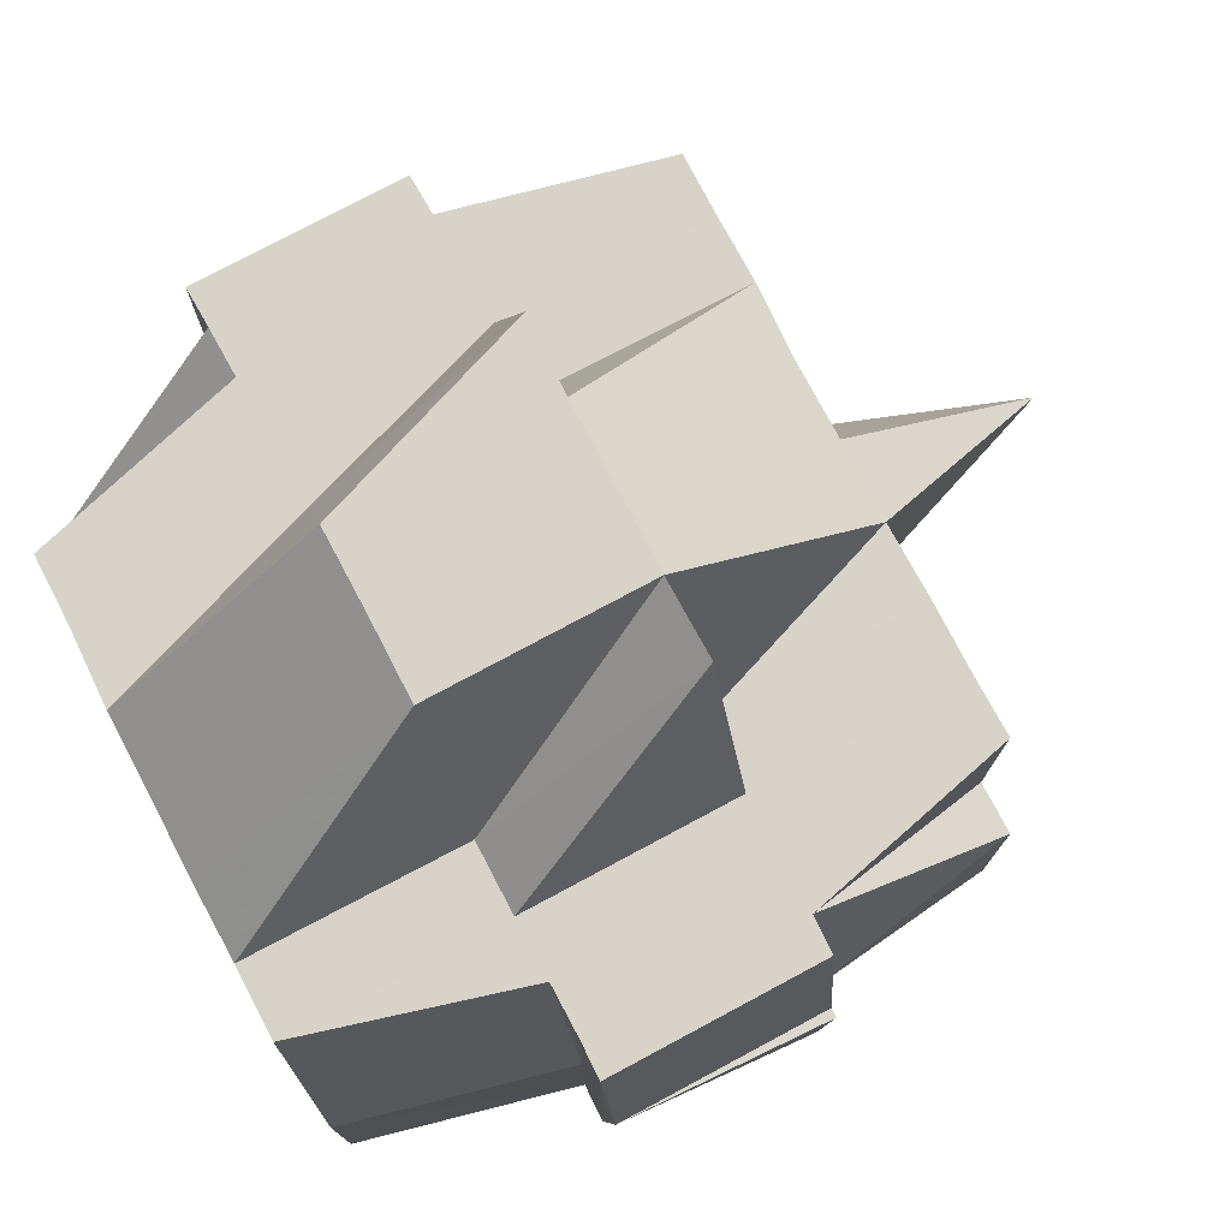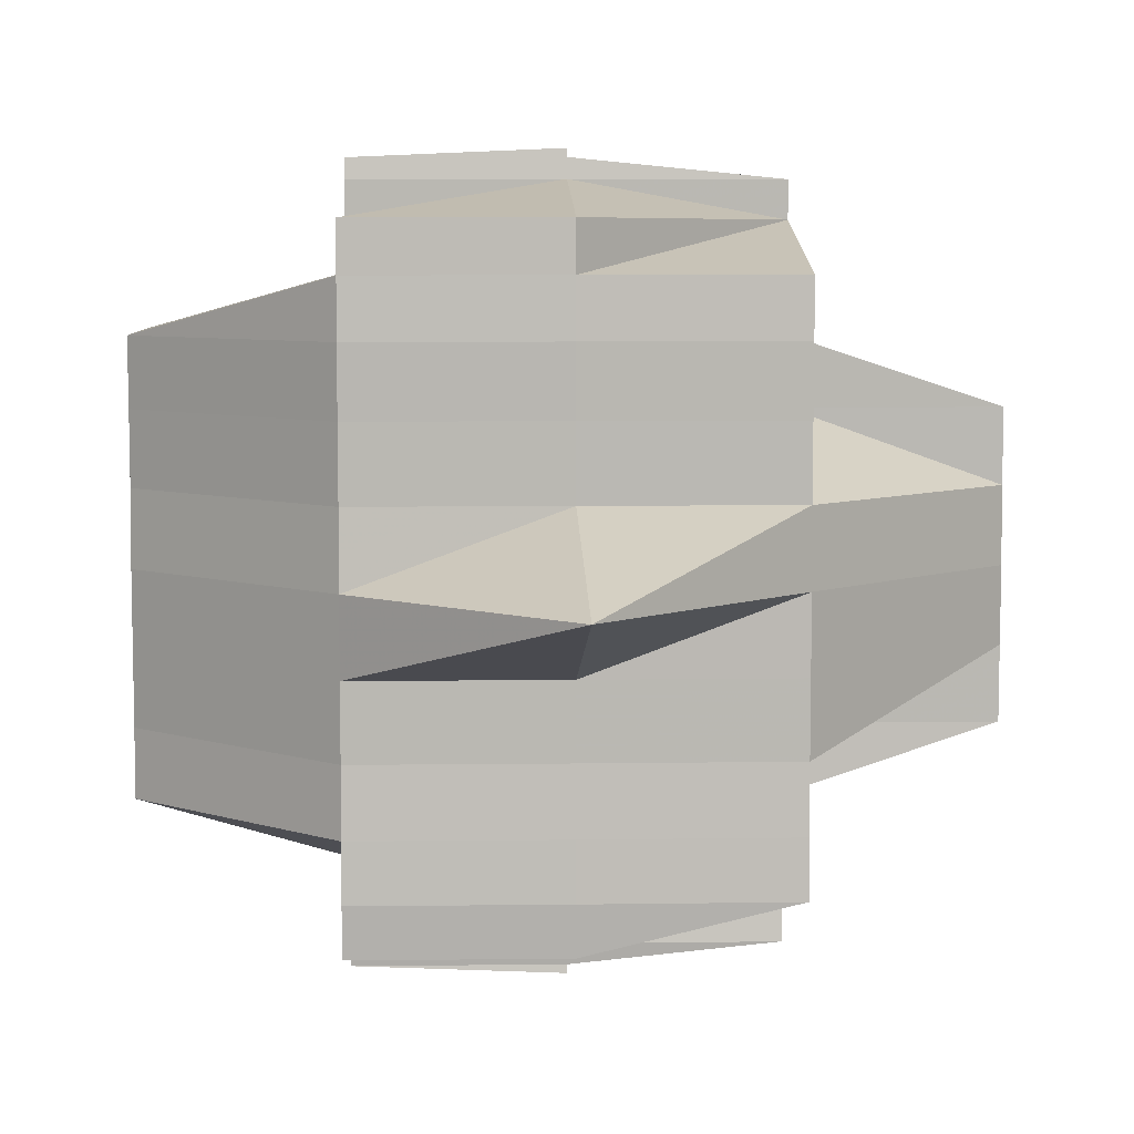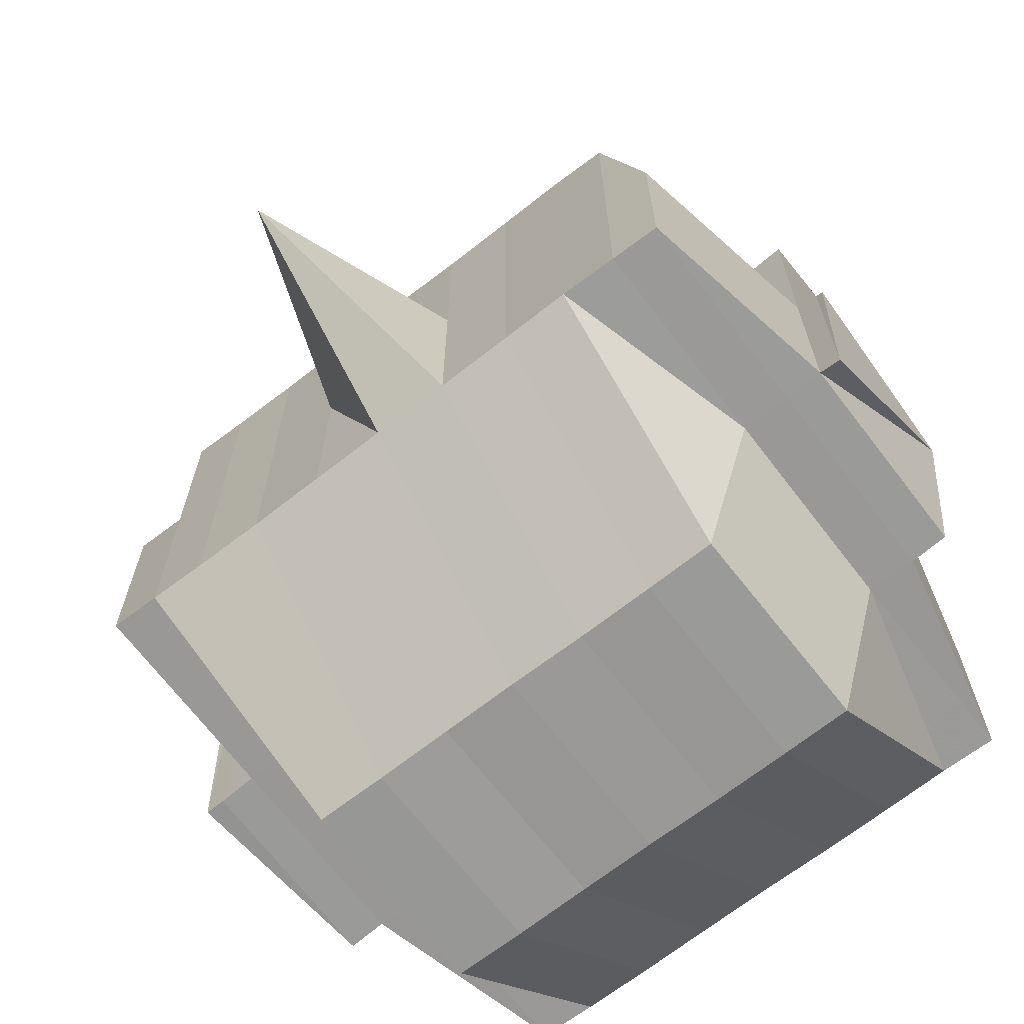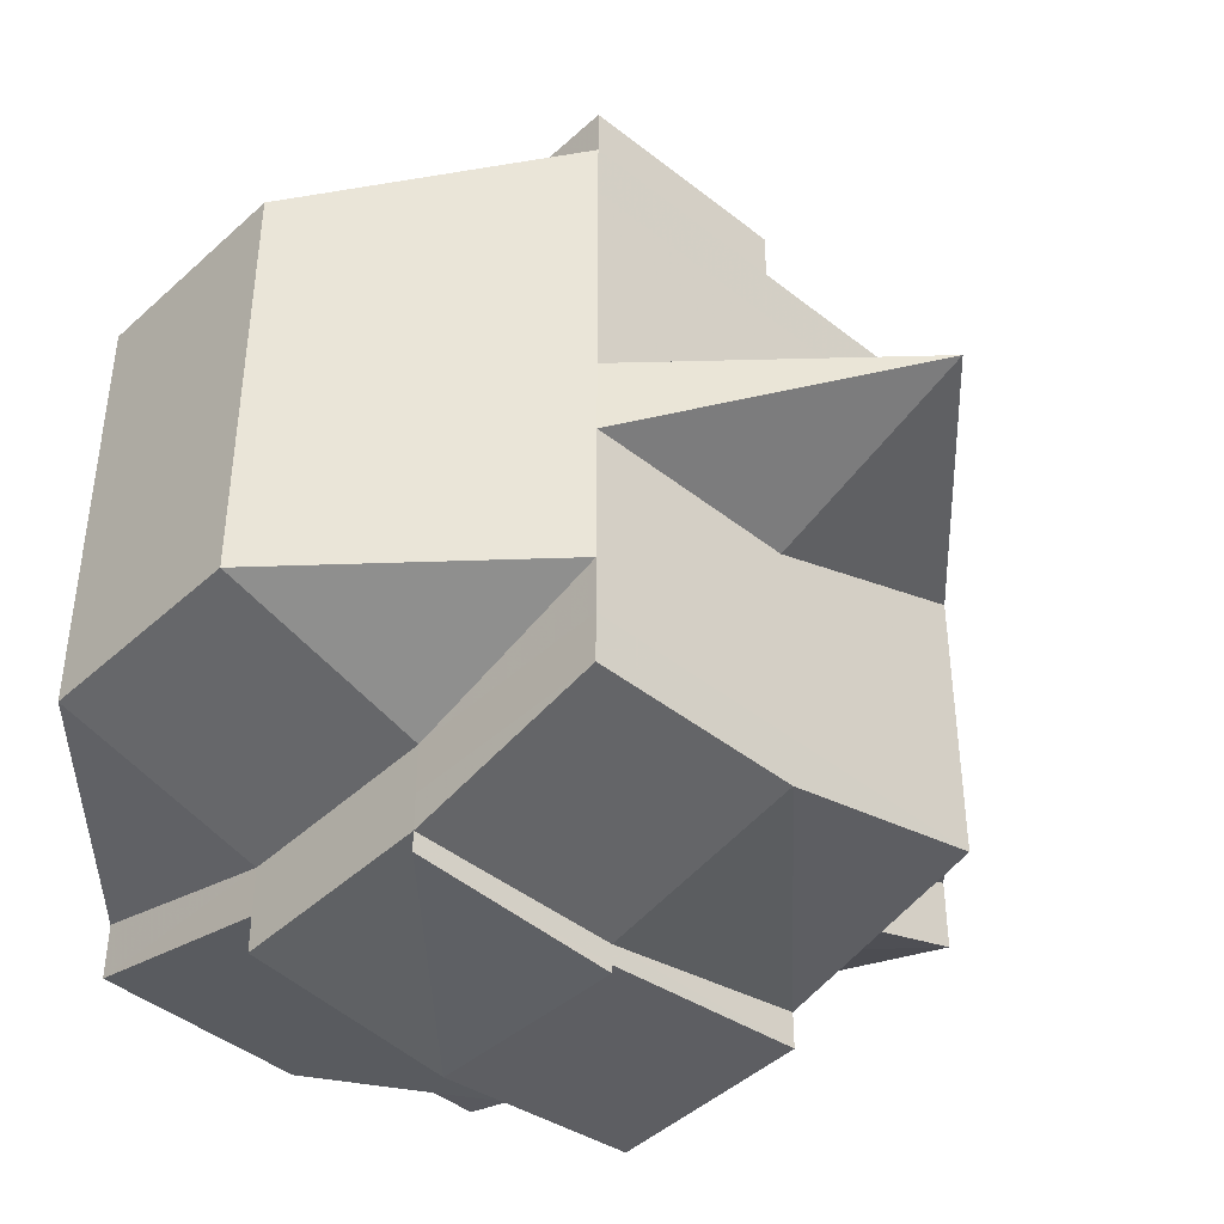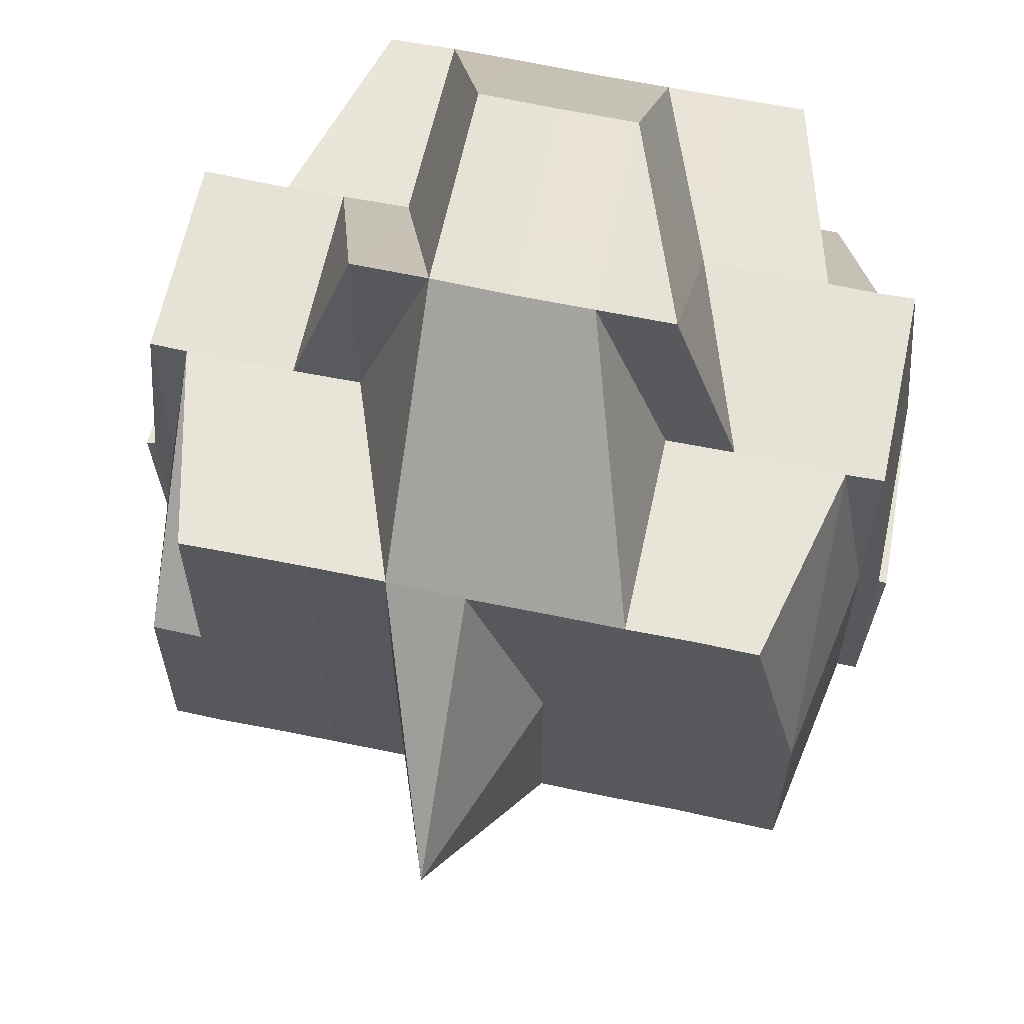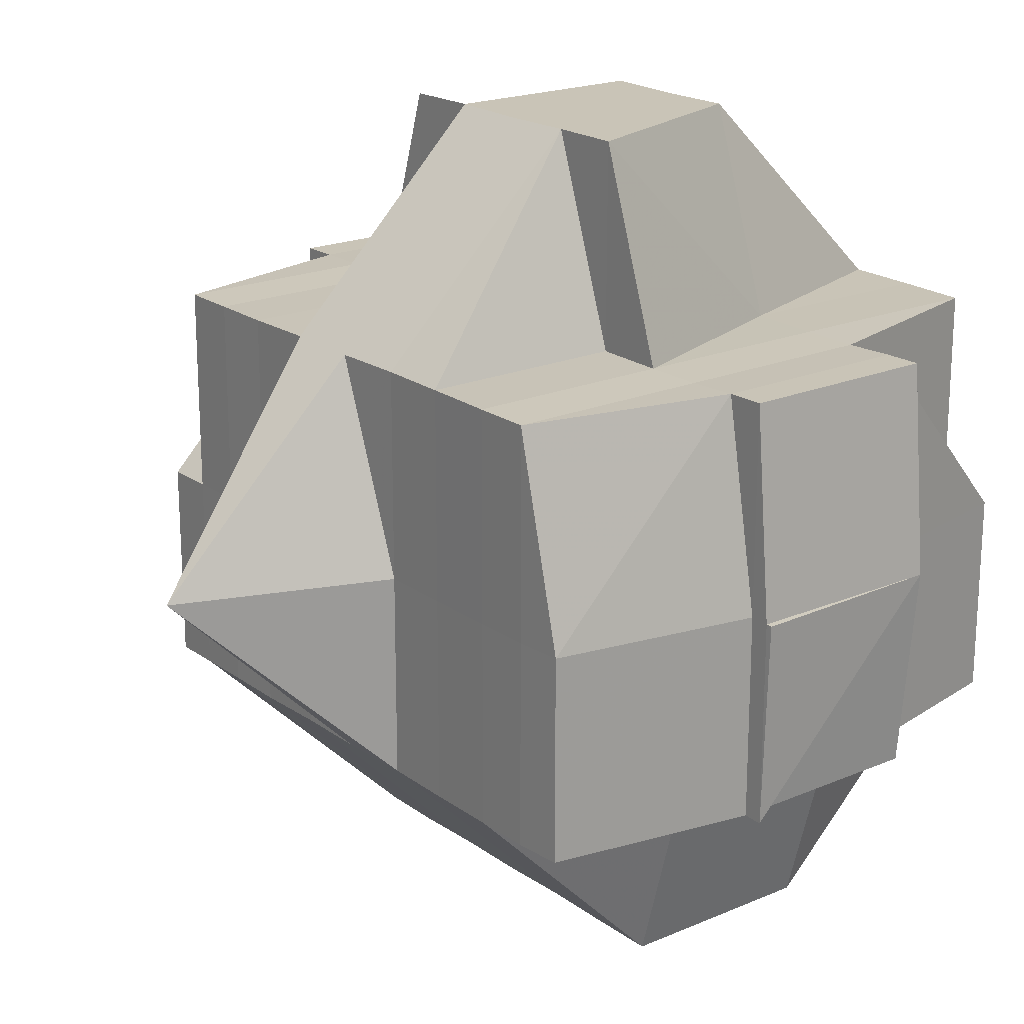
<metadata>
{"format":"obj","ext":"obj","renderer":"f3d","projection":"perspective","resolution":1024,"background":"white","views":[{"elev":76.9,"azim":-27.8,"up":"+Y"},{"elev":6.4,"azim":87.3,"up":"+Z"},{"elev":-68.7,"azim":127.7,"up":"+Y"},{"elev":-43.5,"azim":47.0,"up":"+Z"},{"elev":61.8,"azim":102.2,"up":"+Y"},{"elev":20.0,"azim":142.0,"up":"+Y"}]}
</metadata>
<code>
o 4378
v 2242 1898 10.69
v 2242 1898 10.69
v 2242 1898 10.69
v 2242 1898 10.69
v 2242 1898 10.69
v 2242 1898 10.69
v 2242 1898 10.69
v 2242 1898 10.69
v 2242 1898 10.69
v 2242 1898 10.69
v 2242 1898 10.69
v 2242 1898 10.69
v 2242 1898 10.69
v 2242 1898 10.69
v 2242 1898 10.69
v 2242 1898 10.69
v 2242 1898 10.69
v 2242 1898 10.69
v 2242 1898 10.69
v 2242 1898 10.69
v 2242 1898 10.68
v 2242 1898 10.69
v 2242 1898 10.69
v 2242 1898 10.69
v 2242 1898 10.69
v 2242 1898 10.69
v 2242 1898 10.69
v 2242 1898 10.69
v 2242 1898 10.68
v 2242 1898 10.68
v 2242 1898 10.68
v 2242 1898 10.68
v 2242 1898 10.68
v 2242 1898 10.68
v 2242 1898 10.68
v 2242 1898 10.68
v 2242 1898 10.68
v 2242 1898 10.68
v 2242 1898 10.68
v 2242 1898 10.68
v 2242 1898 10.68
v 2242 1898 10.68
v 2242 1898 10.68
v 2242 1898 10.67
v 2242 1898 10.68
v 2242 1898 10.68
v 2242 1898 10.68
v 2242 1898 10.68
v 2242 1898 10.68
v 2242 1898 10.68
v 2242 1898 10.68
v 2242 1898 10.67
v 2242 1898 10.68
v 2242 1898 10.67
v 2242 1898 10.68
v 2242 1898 10.68
v 2242 1898 10.68
v 2242 1898 10.68
v 2242 1898 10.69
v 2242 1898 10.68
v 2242 1898 10.69
v 2242 1898 10.69
v 2242 1898 10.69
v 2242 1898 10.67
v 2242 1898 10.67
v 2242 1898 10.67
v 2242 1898 10.67
v 2242 1898 10.67
v 2242 1898 10.67
v 2242 1898 10.67
v 2242 1898 10.67
v 2242 1898 10.68
v 2242 1898 10.68
v 2242 1898 10.68
v 2242 1898 10.68
v 2242 1898 10.68
v 2242 1898 10.69
v 2242 1898 10.67
v 2242 1898 10.67
v 2242 1898 10.67
v 2242 1898 10.67
v 2242 1898 10.66
v 2242 1898 10.66
v 2242 1898 10.67
v 2242 1898 10.66
v 2242 1898 10.66
v 2242 1898 10.66
v 2242 1898 10.66
v 2242 1898 10.66
v 2242 1898 10.66
v 2242 1898 10.66
v 2242 1898 10.66
v 2242 1898 10.66
v 2242 1898 10.66
v 2242 1898 10.65
v 2242 1898 10.66
v 2242 1898 10.66
v 2242 1898 10.66
v 2242 1898 10.66
v 2242 1898 10.66
v 2242 1898 10.65
v 2242 1898 10.66
v 2242 1898 10.66
v 2242 1898 10.65
v 2242 1898 10.65
v 2242 1898 10.65
v 2242 1898 10.65
v 2242 1898 10.65
v 2242 1898 10.65
v 2242 1898 10.66
v 2242 1898 10.66
v 2242 1898 10.66
v 2242 1898 10.66
v 2242 1898 10.66
v 2242 1898 10.66
v 2242 1898 10.66
v 2242 1898 10.66
v 2242 1898 10.67
v 2242 1898 10.66
v 2242 1898 10.67
v 2242 1898 10.67
v 2242 1898 10.66
v 2242 1898 10.66
v 2242 1898 10.66
v 2242 1898 10.66
v 2242 1898 10.66
v 2242 1898 10.66
v 2242 1898 10.66
v 2242 1898 10.66
v 2242 1898 10.66
v 2242 1898 10.65
v 2242 1898 10.66
v 2242 1898 10.65
v 2242 1898 10.65
v 2242 1898 10.65
v 2242 1898 10.65
v 2242 1898 10.65
v 2242 1898 10.65
v 2242 1898 10.66
v 2242 1898 10.65
v 2242 1898 10.65
v 2242 1898 10.65
v 2242 1898 10.65
v 2242 1898 10.65
v 2242 1898 10.65
v 2242 1898 10.65
v 2242 1898 10.66
v 2242 1898 10.65
v 2242 1898 10.65
v 2242 1898 10.65
v 2242 1898 10.65
v 2242 1898 10.65
v 2242 1898 10.65
v 2242 1898 10.65
v 2242 1898 10.65
v 2242 1898 10.65
v 2242 1898 10.65
v 2242 1898 10.65
v 2242 1898 10.65
v 2242 1898 10.65
v 2242 1898 10.65
v 2242 1898 10.65
v 2242 1898 10.65
v 2242 1898 10.65
v 2242 1898 10.65
v 2242 1898 10.65
v 2242 1898 10.65
v 2242 1898 10.65
v 2242 1898 10.65
v 2242 1898 10.65
v 2242 1898 10.65
v 2242 1898 10.65
v 2242 1898 10.66
v 2242 1898 10.66
v 2242 1898 10.66
v 2242 1898 10.66
v 2242 1898 10.66
v 2242 1898 10.66
v 2242 1898 10.66
v 2242 1898 10.66
v 2242 1898 10.66
v 2242 1898 10.66
v 2242 1898 10.66
v 2242 1898 10.66
v 2242 1898 10.67
v 2242 1898 10.66
v 2242 1898 10.66
v 2242 1898 10.66
v 2242 1898 10.67
v 2242 1898 10.67
v 2242 1898 10.66
v 2242 1898 10.67
v 2242 1898 10.67
v 2242 1898 10.67
v 2242 1898 10.67
v 2242 1898 10.67
v 2242 1898 10.68
v 2242 1898 10.67
v 2242 1898 10.67
v 2242 1898 10.68
v 2242 1898 10.68
v 2242 1898 10.68
v 2242 1898 10.67
v 2242 1898 10.68
v 2242 1898 10.68
v 2242 1898 10.68
v 2242 1898 10.68
v 2242 1898 10.69
v 2242 1898 10.68
v 2242 1898 10.68
v 2242 1898 10.69
v 2242 1898 10.68
v 2242 1898 10.69
v 2242 1898 10.68
v 2242 1898 10.68
v 2242 1898 10.68
v 2242 1898 10.68
v 2242 1898 10.68
v 2242 1898 10.68
v 2242 1898 10.69
v 2242 1898 10.69
v 2242 1898 10.68
v 2242 1898 10.68
v 2242 1898 10.68
v 2242 1898 10.69
v 2242 1898 10.68
v 2242 1898 10.68
v 2242 1898 10.68
v 2242 1898 10.68
v 2242 1898 10.68
v 2242 1898 10.67
v 2242 1898 10.67
v 2242 1898 10.67
v 2242 1898 10.67
v 2242 1898 10.67
v 2242 1898 10.67
v 2242 1898 10.67
v 2242 1898 10.66
v 2242 1898 10.67
v 2242 1898 10.66
v 2242 1898 10.69
v 2242 1898 10.69
v 2242 1898 10.69
v 2242 1898 10.69
v 2242 1898 10.69
v 2242 1898 10.69
v 2242 1898 10.69
v 2242 1898 10.69
v 2242 1898 10.69
v 2242 1898 10.69
v 2242 1898 10.69
v 2242 1898 10.69
v 2242 1898 10.69
v 2242 1898 10.66
v 2242 1898 10.66
v 2242 1898 10.67
v 2242 1898 10.66
v 2242 1898 10.66
f 1 2 3
f 4 5 3
f 6 7 3
f 4 8 6
f 9 10 7
f 8 11 12
f 13 14 6
f 15 16 13
f 14 17 12
f 14 18 17
f 19 20 14
f 20 21 22
f 23 22 14
f 22 24 14
f 24 25 26
f 27 26 28
f 22 29 24
f 29 30 18
f 31 29 22
f 32 33 30
f 29 32 34
f 31 35 29
f 35 32 29
f 36 37 32
f 38 35 31
f 39 38 31
f 38 40 35
f 41 40 38
f 42 43 38
f 43 44 40
f 40 45 46
f 47 39 31
f 48 39 47
f 49 50 39
f 51 49 47
f 50 52 53
f 53 54 55
f 56 55 57
f 58 47 59
f 47 60 61
f 62 61 63
f 62 47 23
f 64 65 53
f 64 66 65
f 67 66 64
f 66 68 65
f 69 67 64
f 67 70 66
f 69 71 72
f 73 72 74
f 73 74 75
f 76 75 77
f 78 67 69
f 79 70 67
f 78 79 67
f 70 80 66
f 66 80 68
f 80 81 68
f 80 82 81
f 82 83 84
f 85 86 83
f 87 82 80
f 70 87 80
f 87 88 82
f 89 87 70
f 79 89 70
f 89 90 87
f 90 88 87
f 88 91 85
f 92 90 89
f 93 94 88
f 94 95 91
f 96 91 88
f 88 97 98
f 91 99 97
f 92 100 90
f 100 101 96
f 100 102 103
f 101 104 102
f 101 105 104
f 106 101 100
f 107 108 101
f 109 107 101
f 110 106 100
f 111 109 110
f 110 100 92
f 112 110 113
f 114 110 92
f 115 110 114
f 114 92 116
f 116 92 89
f 116 89 79
f 117 114 116
f 115 114 117
f 118 116 79
f 117 116 118
f 118 79 78
f 119 115 117
f 120 117 118
f 119 117 120
f 121 118 78
f 120 118 121
f 122 115 119
f 122 123 115
f 123 124 125
f 126 122 127
f 128 129 122
f 130 123 122
f 130 131 132
f 133 134 131
f 135 133 136
f 137 136 130
f 123 138 139
f 138 140 124
f 136 141 138
f 141 142 140
f 141 143 142
f 138 141 106
f 144 145 141
f 146 138 147
f 148 141 146
f 149 150 148
f 150 151 152
f 153 151 154
f 155 156 154
f 155 157 158
f 159 157 160
f 161 157 162
f 163 162 164
f 163 164 165
f 166 163 167
f 168 169 166
f 170 169 163
f 171 163 172
f 171 172 91
f 172 163 137
f 91 172 173
f 172 137 173
f 173 137 174
f 174 137 130
f 173 174 175
f 174 130 176
f 175 174 176
f 177 178 175
f 179 177 180
f 175 176 181
f 176 182 183
f 176 183 184
f 181 184 185
f 181 176 186
f 187 188 181
f 189 187 190
f 191 181 190
f 190 181 192
f 190 192 193
f 193 192 194
f 195 190 193
f 81 190 195
f 68 81 195
f 68 195 196
f 65 68 196
f 65 196 40
f 40 196 197
f 196 195 198
f 195 193 198
f 196 198 197
f 198 193 199
f 193 194 199
f 197 198 200
f 198 199 200
f 197 200 32
f 32 200 201
f 200 199 202
f 200 202 201
f 199 194 203
f 199 203 202
f 201 202 204
f 202 203 205
f 202 205 204
f 201 204 206
f 207 206 208
f 209 210 206
f 24 206 211
f 211 212 213
f 206 214 211
f 206 204 214
f 214 215 211
f 204 216 214
f 214 216 215
f 204 205 216
f 216 217 215
f 205 218 216
f 216 218 217
f 215 217 219
f 215 219 220
f 221 222 220
f 217 73 219
f 219 73 223
f 220 224 225
f 217 226 73
f 218 226 217
f 226 227 73
f 227 228 73
f 228 229 230
f 227 69 228
f 231 69 227
f 226 231 227
f 231 78 69
f 121 78 231
f 232 231 226
f 232 121 231
f 218 232 226
f 233 121 232
f 234 232 218
f 234 233 232
f 205 234 218
f 233 120 121
f 203 234 205
f 203 235 234
f 235 233 234
f 194 235 203
f 236 120 233
f 235 236 233
f 236 119 120
f 194 237 235
f 237 236 235
f 192 237 194
f 238 119 236
f 237 238 236
f 238 122 119
f 186 122 238
f 186 238 237
f 239 240 237
f 241 242 243
f 242 244 245
f 246 247 243
f 248 249 246
f 220 62 247
f 250 220 247
f 251 250 252
f 247 225 253
f 247 253 2
f 254 255 256
f 257 258 255

</code>
